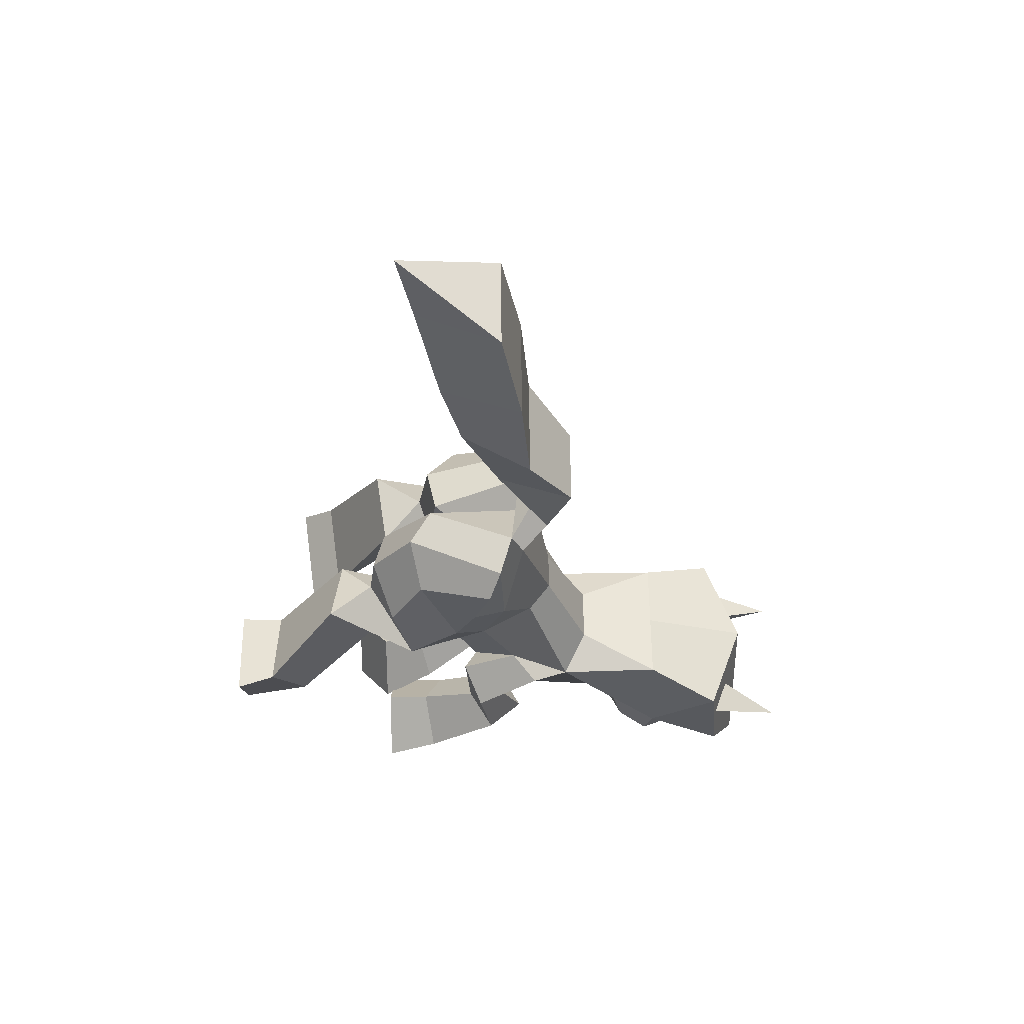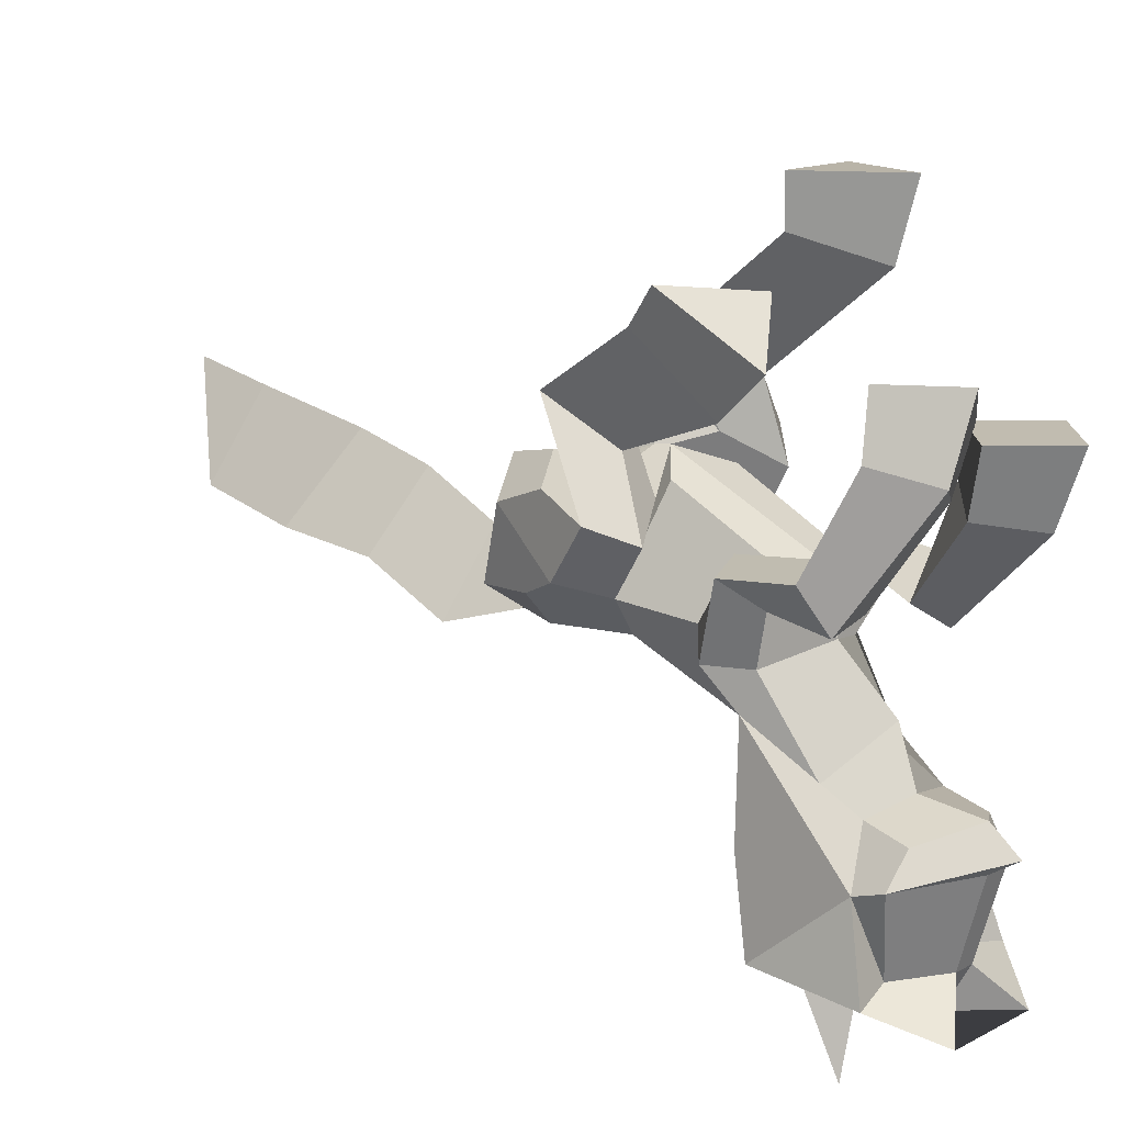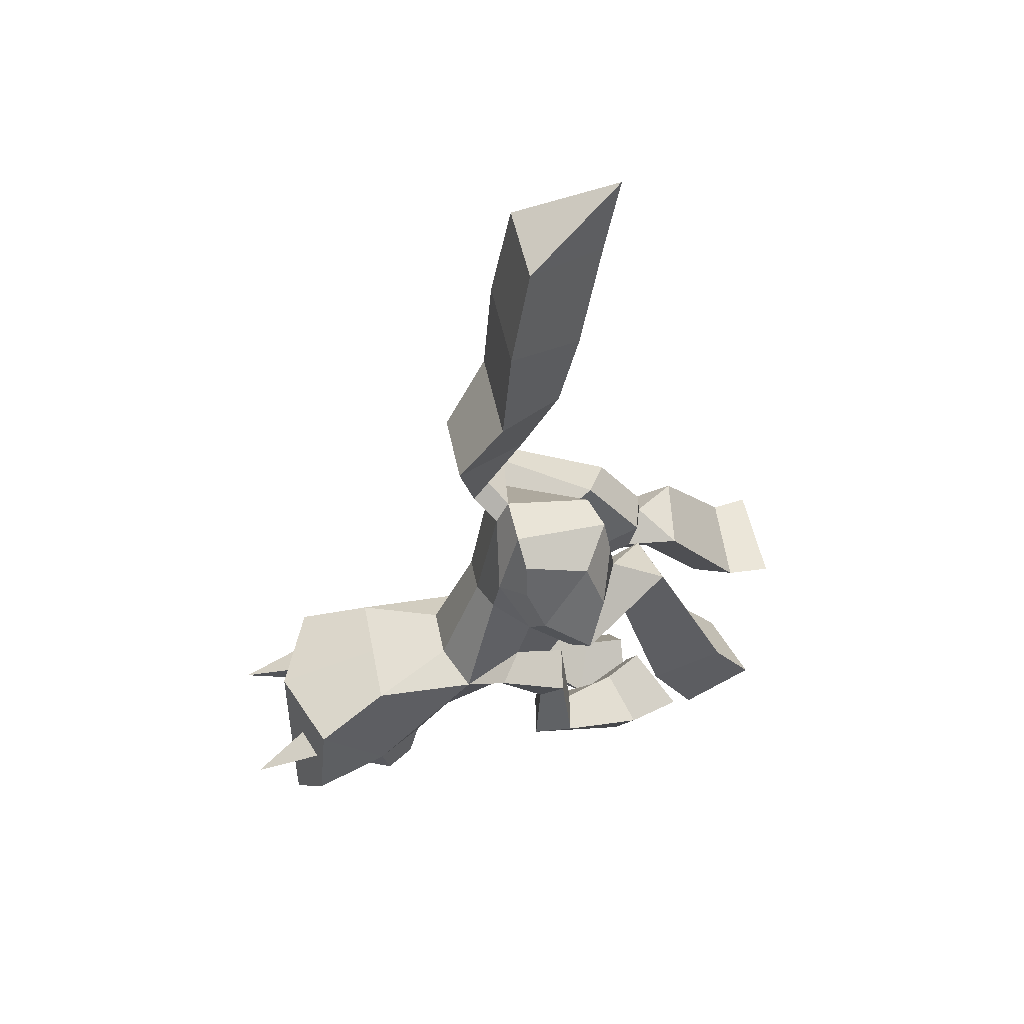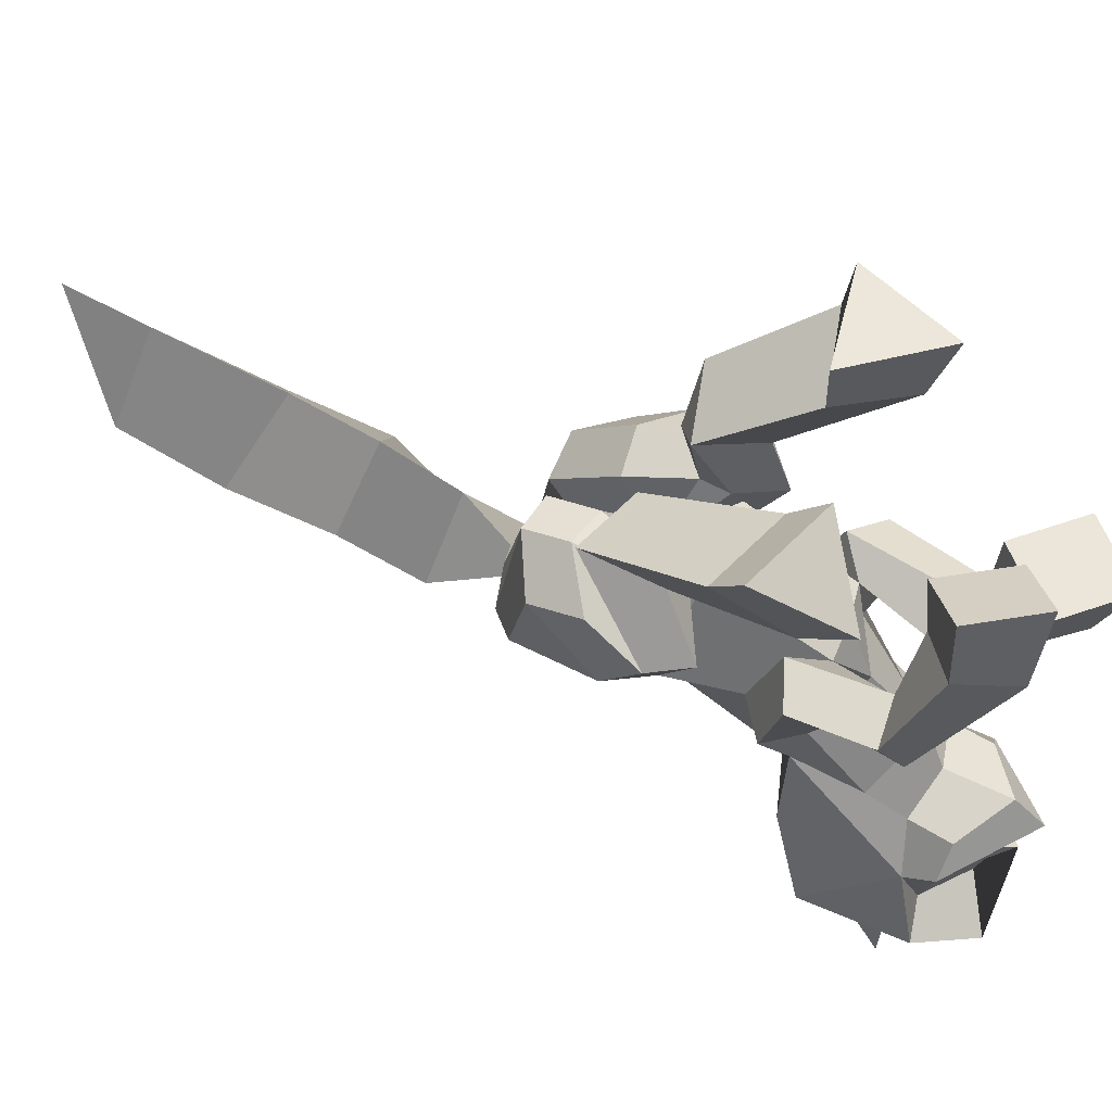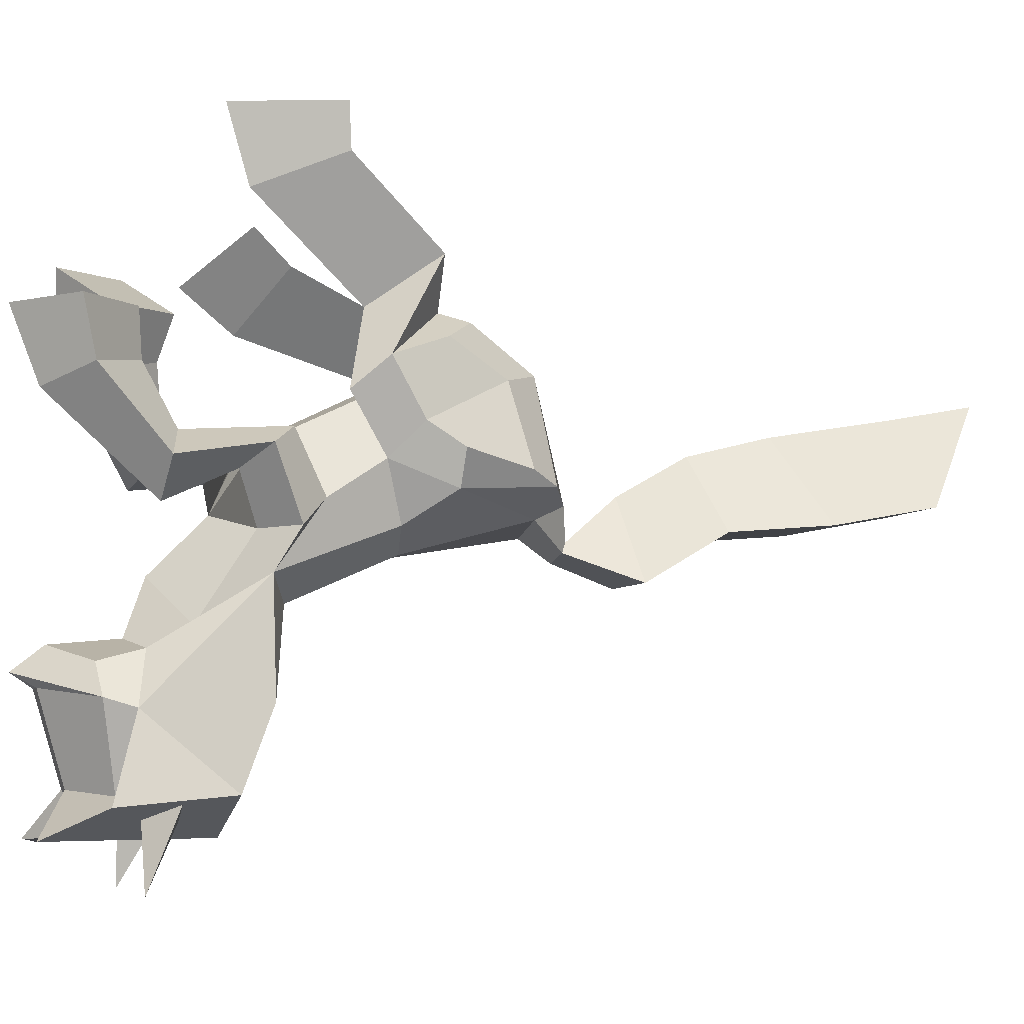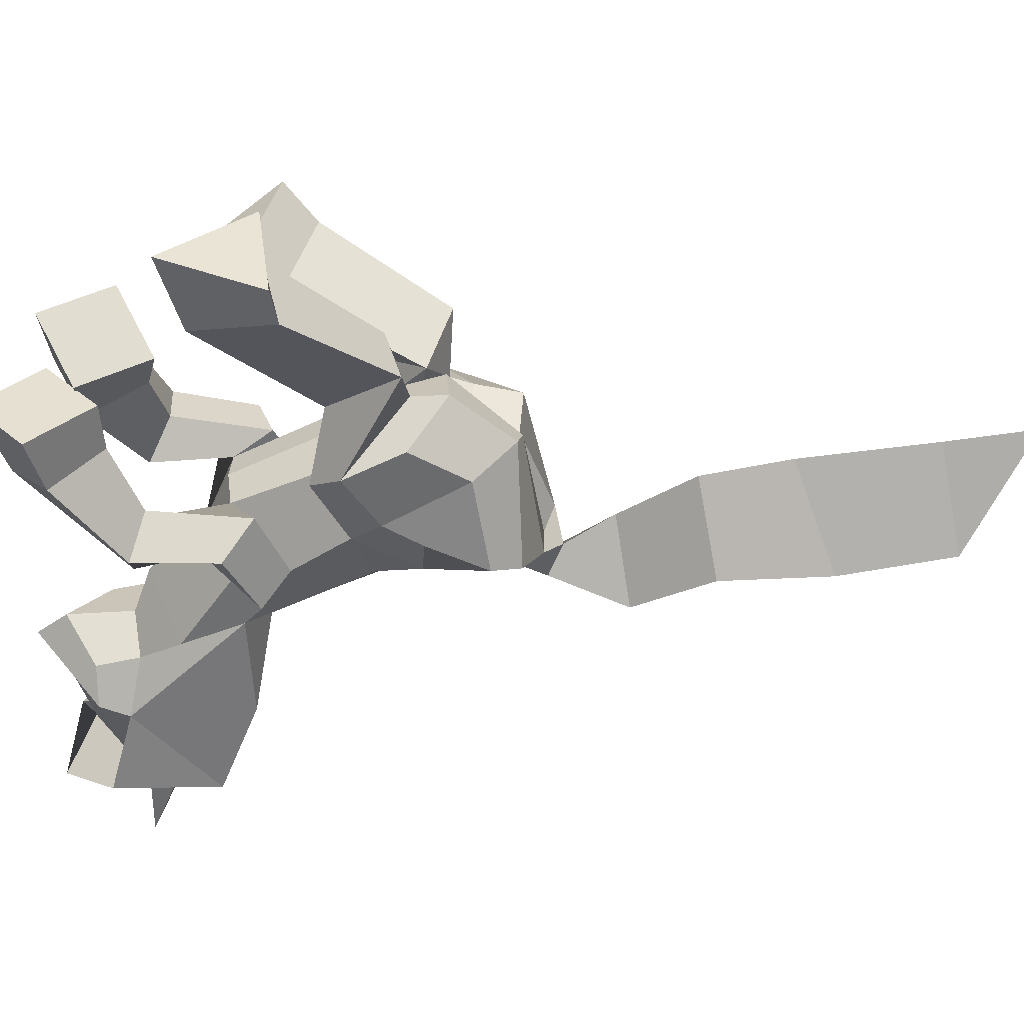
<metadata>
{"format":"obj","ext":"obj","renderer":"f3d","projection":"perspective","resolution":1024,"background":"white","views":[{"elev":56.5,"azim":-90.4,"up":"+Z"},{"elev":14.6,"azim":132.4,"up":"+Y"},{"elev":48.0,"azim":79.0,"up":"+Z"},{"elev":56.5,"azim":114.2,"up":"+Y"},{"elev":-5.8,"azim":-108.0,"up":"+Y"},{"elev":40.4,"azim":-88.4,"up":"+Y"}]}
</metadata>
<code>
o pony
v 0.3095 2.18 0.1365
v 1.32 2.332 0.4097
v 1.065 1.771 -0.5345
v 1.777 3.254 -1.221
v 0.5189 3.081 -1.579
v 1.419 2.338 -2.108
v 1.912 3.738 -1.644
v 0.5138 3.551 -2.05
v 1.531 2.931 -2.787
v 0.008814 2.909 -0.3209
v 1.738 1.078 -0.5616
v 1.294 0.8447 -1.02
v 0.8759 1.623 0.3779
v -1.006 3.041 -0.05526
v 1.615 0.3495 -0.01158
v 1.181 0.1838 -0.544
v -0.7391 2.387 -0.979
v 1.4 0.09274 0.5514
v 1.088 -0.293 0.4788
v -1.469 4.088 -1.328
v 1.513 1.323 0.2137
v 0.8091 1.574 0.68
v -0.1953 4.05 -1.647
v 1.423 1.047 0.9492
v 0.7976 1.459 1.283
v 1.384 0.08238 1.187
v 1.036 0.0161 1.511
v -1.05 3.666 -2.441
v -1.614 4.64 -1.393
v -0.169 4.686 -1.645
v -1.054 4.665 -2.731
v -1.302 1.75 -0.7814
v -0.9365 1.368 -1.195
v -0.5315 2.403 -0.006098
v -1.219 1.003 -0.3344
v -0.9523 0.565 -0.7379
v -1.218 0.7024 0.1593
v -1.082 0.2215 0.1226
v -1.104 2.033 -0.02237
v -0.4012 2.334 0.4478
v -1.032 1.545 0.7267
v -0.4613 1.705 1.244
v -1.353 0.448 0.95
v -1.105 0.2793 1.319
v 0.1222 1.677 -0.4063
v 0.1823 1.659 -0.2188
v 0.4444 -0.2131 1.329
v 0.2186 1.558 0.08275
v 0.1007 1.024 0.9791
v 0.6685 1.206 -0.6599
v 0.4927 1.436 -0.05307
v 0.2115 1.434 0.5839
v 0.2017 1.321 1.25
v 0.4305 -0.02275 1.687
v -0.08416 -0.008158 1.56
v 0.948 2.863 -3.597
v 1.146 2.095 -3.681
v 0.1919 2.344 -3.08
v 0.444 1.793 -3.234
v -0.000559 0.7389 -2.301
v 0.07524 -0.07836 -2.662
v 0.3561 2.858 -4.467
v 0.7194 1.893 -4.415
v -0.4 2.34 -3.95
v 0.01767 1.591 -3.968
v 1.47 0.8672 -3.161
v 0.8206 0.9831 -3.099
v 0.5797 0.4289 -3.374
v 1.229 0.313 -3.436
v 1.396 0.7276 -2.07
v 0.7725 0.8263 -1.829
v 0.4827 0.6206 -2.299
v 1.114 0.4026 -2.53
v 0.9327 0.04225 -1.483
v 0.2756 -0.5165 -0.4186
v -1e-06 -0.8245 -3.411
v -1e-06 -1.557 -3.67
v -1e-06 -1.641 -4.561
v 0.7259 -0.3323 -0.4043
v 0.5569 1.412 -0.7806
v -0.7139 -1.695 -3.512
v 0.7139 -1.695 -3.512
v -1e-06 -1.965 -4.971
v 0.2345 -0.5307 1.69
v -0.00124 -0.2822 1.803
v -0.09095 0.2931 2.435
v 0.5827 -0.8038 2.64
v 0.7732 -0.1659 3.673
v 1e-06 0.8485 3.423
v 0.7855 -0.04092 5.098
v 1e-06 1.14 4.564
v -0.3991 -1.14 -1.84
v -0.1457 -3.308 -4.328
v -0.1658 -2.146 -4.674
v -0.3451 1.787 -0.7016
v -0.1367 2.158 -0.3952
v -0.6075 -0.07605 1.199
v 0.1955 2.182 0.3788
v 0.04432 1.398 1.295
v -0.6079 0.1014 1.57
v -1.368 2.262 -4.392
v -1.272 1.506 -4.212
v -0.6323 2.268 -3.64
v -0.6422 1.638 -3.6
v -0.6162 2.227 -5.127
v -0.6417 1.269 -4.763
v 0.1198 2.233 -4.375
v -0.01184 1.4 -4.15
v -1.355 0.4689 -3.347
v -0.8043 0.8251 -3.198
v -0.354 0.3288 -3.253
v -0.9049 -0.02741 -3.402
v -1.518 0.6347 -2.212
v -0.9962 0.8949 -1.868
v -0.5189 0.7206 -2.216
v -1.058 0.3661 -2.531
v -0.9885 -0.8153 -2.098
v -0.9993 0.07332 -1.48
v -0.6675 -0.2006 -0.4857
v -0.5569 1.412 -0.7806
v -0.7447 -1.428 -2.975
v -0.7159 -3.38 -3.836
v -0.7226 -1.851 -4.091
v -1.039 -2.266 -4.046
v -0.7855 -0.04092 5.098
v -0.4118 -0.4508 1.619
v -0.5827 -0.8038 2.64
v -0.7732 -0.1659 3.673
v 2e-06 1.444 6.305
v 0.6999 0.2396 6.568
v -0.6999 0.2396 6.568
v -1.3 -0.2832 -1.824
v -0.792 -0.296 -2.254
v 1.295 -0.2609 -1.798
v 0.9099 -0.3135 -2.251
v 2e-06 1.662 7.444
v -0.2756 -0.5165 -0.4186
v 0.3991 -1.14 -1.84
v 0.1457 -3.308 -4.328
v -1.081 -2.384 -3.651
v -1.039 -4.5 -3.538
v -0.9748 -2.308 -2.05
v 0.1658 -2.146 -4.674
v 0.9885 -0.8153 -2.098
v 0.7447 -1.428 -2.975
v 0.7159 -3.38 -3.836
v 0.7226 -1.851 -4.091
v 1.039 -2.266 -4.046
v 1.081 -2.384 -3.651
v 0.9748 -2.308 -2.05
v 1.347 -3.361 -2.519
v -1.347 -3.361 -2.519
v -1.287 -3.497 -3.96
v -1e-06 -3.874 -2.521
v -1e-06 -3.86 -4.058
v -1e-06 -2.308 -2.05
v 1.287 -3.497 -3.96
v -0.6746 -3.882 -4.706
v 0.6746 -3.882 -4.706
v 1.039 -4.5 -3.538
v 1.191 -3.492 -3.164
v 0.6887 -3.684 -3.117
v 0.8435 -3.679 -3.561
v -1.194 -3.469 -3.156
v -0.6789 -3.662 -3.106
v -0.8354 -3.645 -3.562
f 3 1 5 6
f 1 2 4 5
f 2 3 6 4
f 13 1 51
f 3 2 11 12
f 13 22 21 11
f 10 23 20 14
f 12 11 15 16
f 16 15 18 19
f 34 14 32
f 2 13 11
f 21 22 25 24
f 24 25 27 26
f 11 21 24 15
f 15 24 26 18
f 19 18 26 27
f 17 28 23 10
f 17 33 32 14
f 10 14 34
f 33 36 35 32
f 41 43 44 42
f 39 41 42 40
f 36 38 37 35
f 32 35 41 39
f 109 112 116 113
f 34 32 39 40
f 14 20 28 17
f 2 1 13
f 35 37 43 41
f 50 1 3 12
f 50 51 1
f 13 51 52 22
f 19 27 54 47
f 22 52 53 25
f 25 53 54 27
f 42 44 100 99
f 38 44 43 37
f 124 122 140
f 38 97 100 44
f 112 111 115 116
f 81 77 78 123
f 34 40 98 96
f 102 106 112 109
f 81 123 124 140
f 66 70 73 69
f 59 67 66 57
f 69 73 72 68
f 65 68 67 59
f 63 69 68 65
f 67 71 70 66
f 57 66 69 63
f 68 72 71 67
f 110 109 113 114
f 139 93 94 143
f 111 110 114 115
f 121 76 77 81
f 83 148 143
f 40 42 99 98
f 83 94 124
f 108 104 110 111
f 10 34 96
f 106 108 111 112
f 104 102 109 110
f 95 33 17 10
f 95 10 96
f 148 149 146
f 82 147 78 77
f 82 149 148 147
f 145 82 77 76
f 94 83 143
f 161 162 160
f 162 163 160
f 163 161 160
f 165 164 141
f 166 165 141
f 164 166 141
f 143 148 146 139
f 94 93 122 124
f 96 98 48 46
f 50 12 16 45
f 46 51 50 45
f 47 75 79 19
f 97 38 119 137
f 51 46 48 52
f 16 19 79
f 46 45 95 96
f 36 33 95 45
f 36 119 38
f 60 45 80 72
f 45 16 80
f 47 54 85 84
f 97 126 85 100
f 92 137 119 117
f 97 137 75 47
f 120 36 45
f 60 115 120 45
f 36 118 117 119
f 100 85 54 55
f 126 97 47 84
f 80 16 74 72
f 120 115 118 36
f 118 132 117
f 132 133 121 117
f 75 137 92 138
f 135 134 144 145
f 76 61 135 145
f 74 144 134
f 79 144 74 16
f 75 138 144 79
f 126 127 86 85
f 131 130 136
f 128 125 91 89
f 88 90 125 128
f 144 149 82 145
f 149 157 146
f 87 86 89 88
f 88 89 91 90
f 84 85 86 87
f 87 88 128 127
f 127 128 89 86
f 84 87 127 126
f 90 91 129 130
f 90 130 131 125
f 125 131 129 91
f 130 129 136
f 136 129 131
f 144 138 150
f 138 92 142 150
f 154 156 142 152
f 149 144 150 151
f 154 151 150 156
f 117 142 92
f 140 122 153
f 149 151 157
f 157 159 139 146
f 93 158 153 122
f 158 93 155
f 159 155 139
f 139 155 93
f 158 155 159 154
f 151 154 159 157
f 154 152 153 158
f 117 121 81 140
f 152 142 117 140
f 153 152 140
f 7 9 8
f 29 30 31
f 58 56 62 64
f 103 107 105 101
f 124 123 78 83
f 148 83 78 147
f 113 116 133 132
f 70 134 135 73
f 71 74 134 70
f 114 113 132 118
f 72 74 71
f 72 61 60
f 115 114 118
f 115 61 133 116
f 73 135 61 72
f 60 61 115
f 5 4 7 8
f 4 6 9 7
f 6 5 8 9
f 20 29 31 28
f 23 30 29 20
f 28 31 30 23
f 56 58 59 57
f 58 64 65 59
f 64 62 63 65
f 62 56 57 63
f 101 102 104 103
f 103 104 108 107
f 107 108 106 105
f 105 106 102 101
f 61 76 121 133
f 53 49 55 54
f 52 48 49 53
f 99 100 55 49
f 98 99 49 48

</code>
